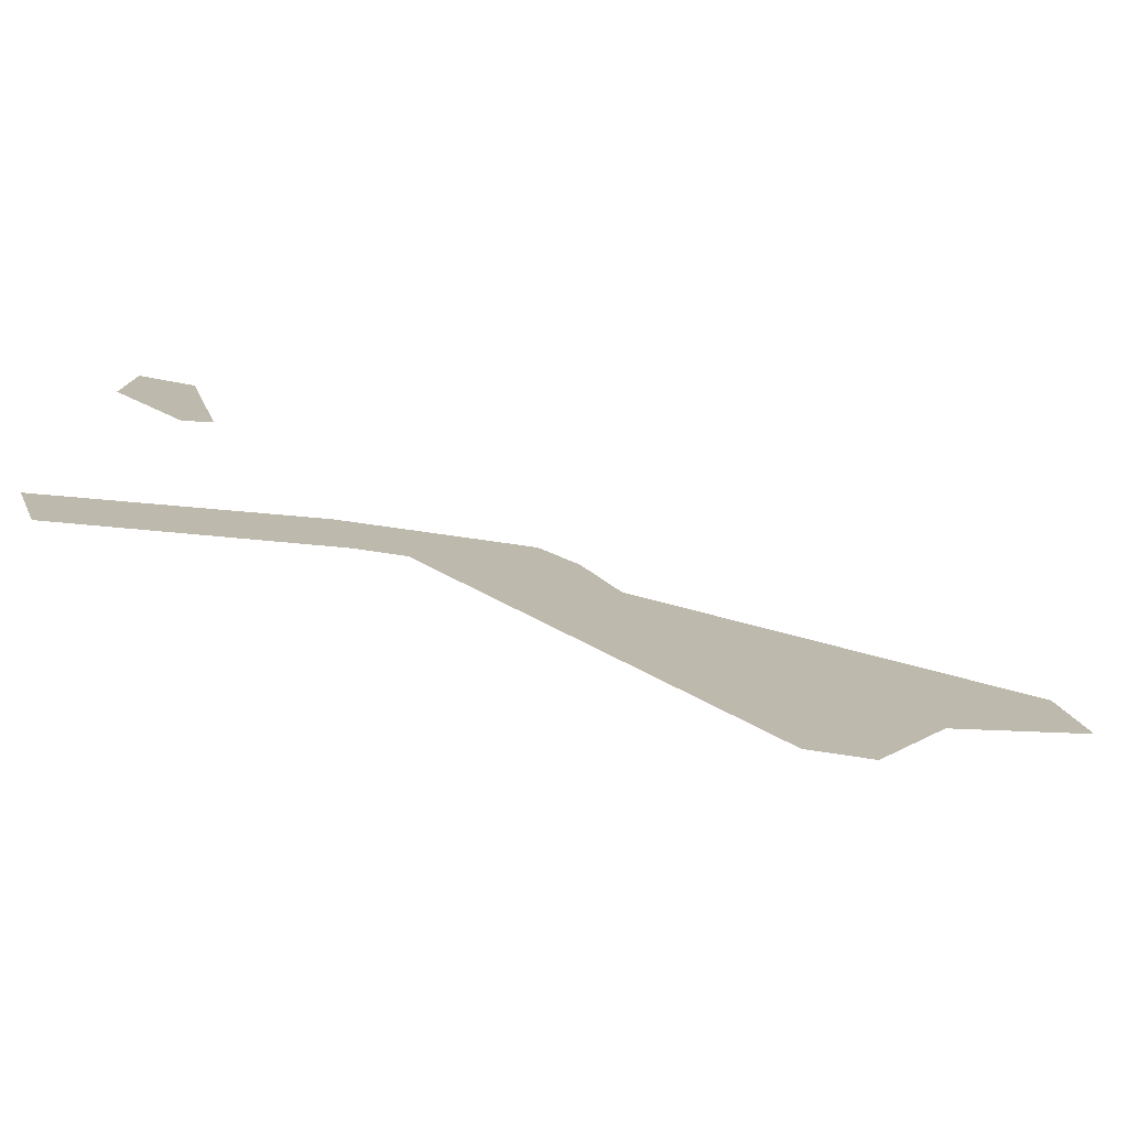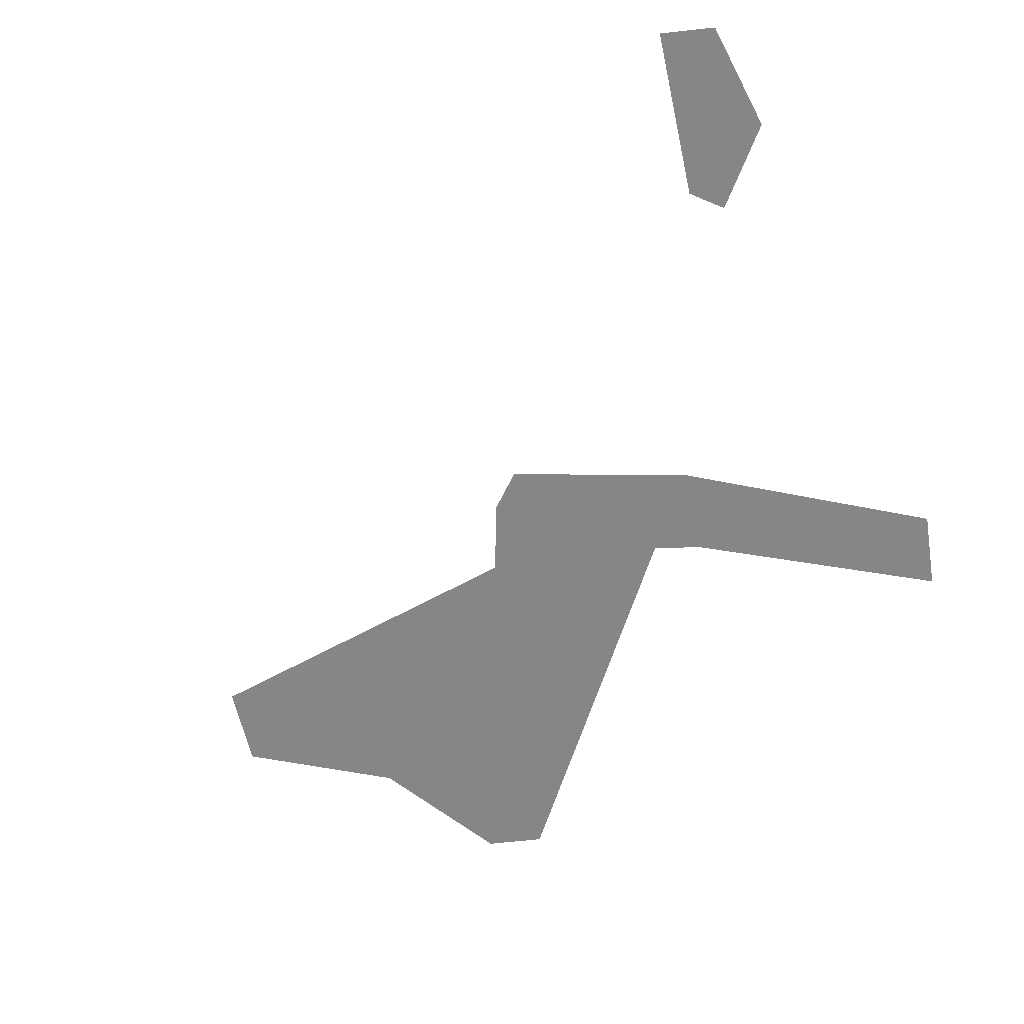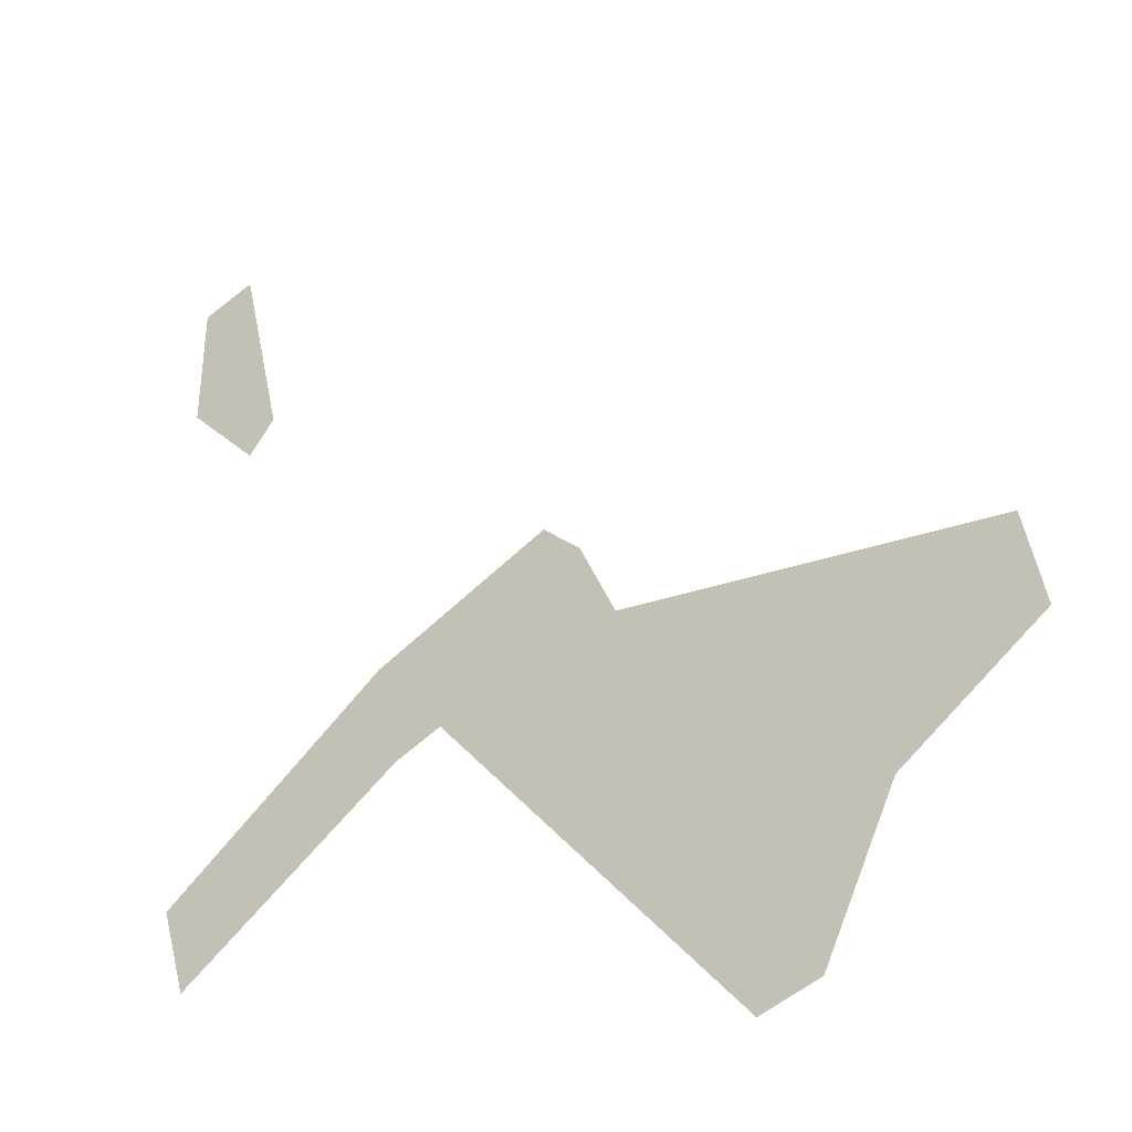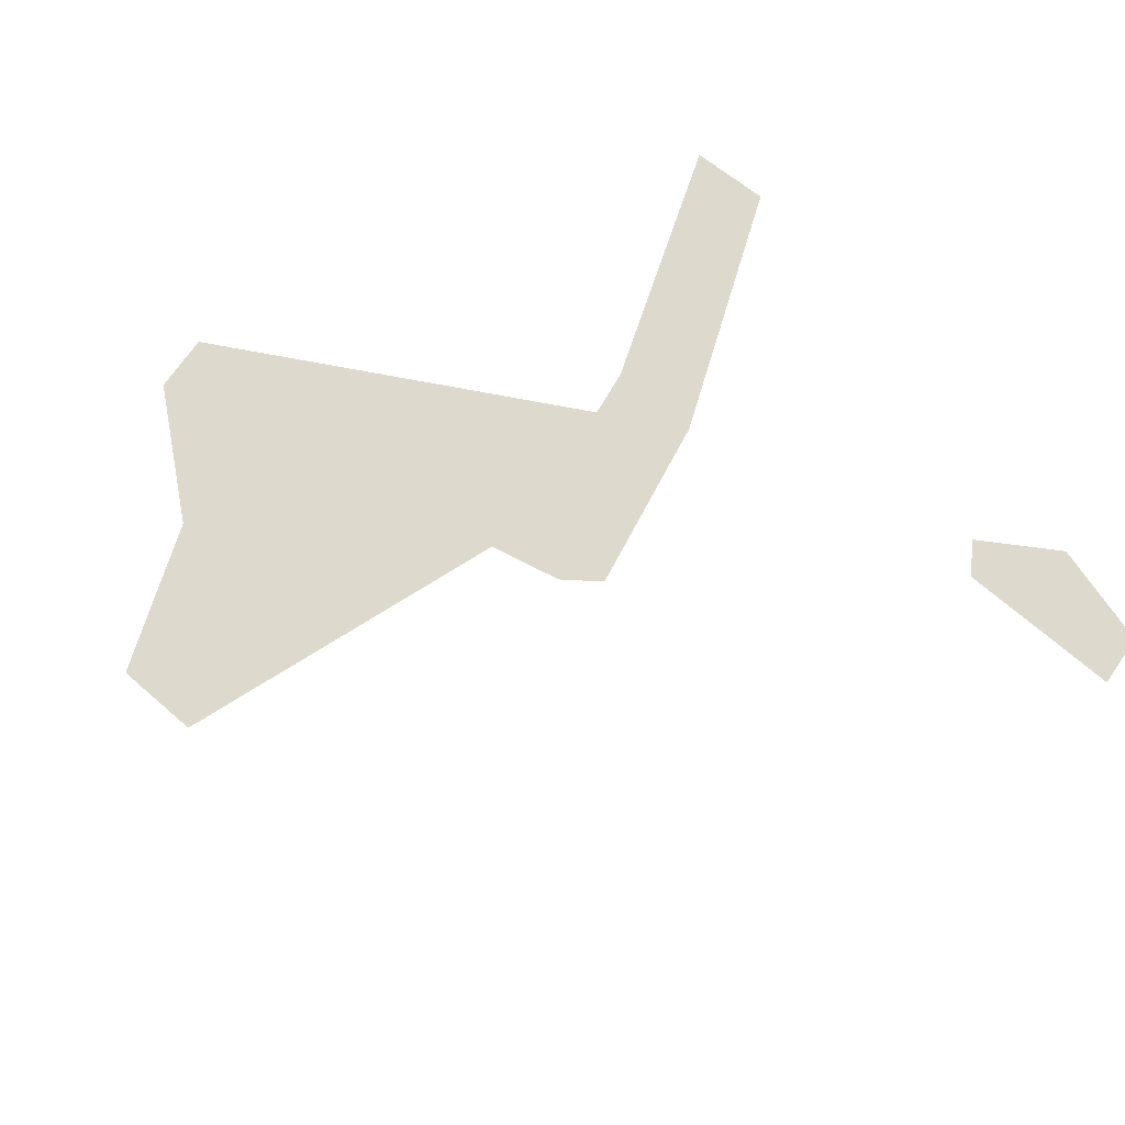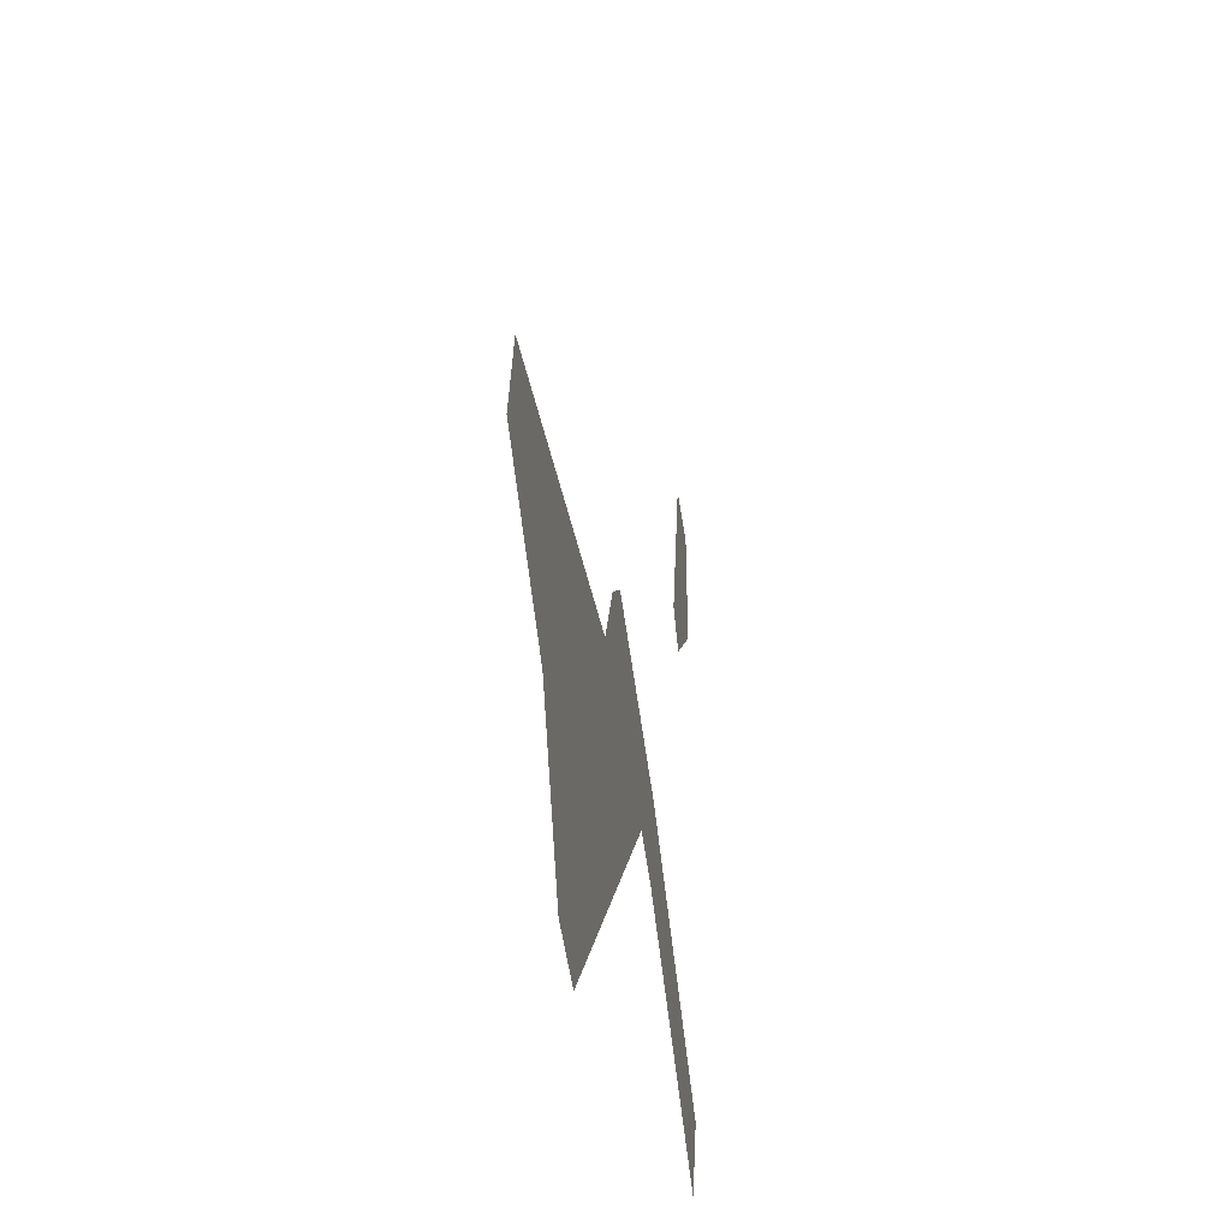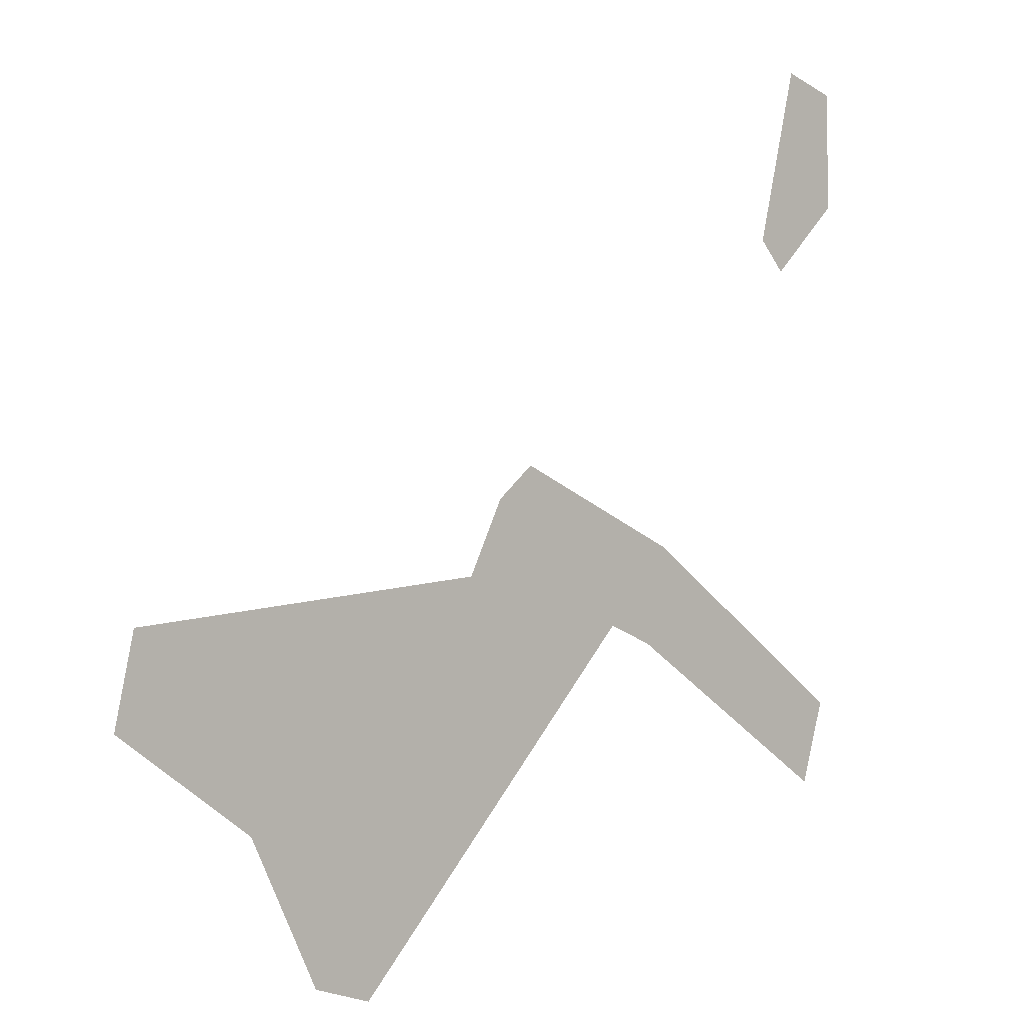
<metadata>
{"format":"obj","ext":"obj","renderer":"f3d","projection":"perspective","resolution":1024,"background":"white","views":[{"elev":-78.1,"azim":-13.7,"up":"+Y"},{"elev":-62.0,"azim":-154.3,"up":"+Z"},{"elev":-28.9,"azim":34.4,"up":"+Y"},{"elev":71.9,"azim":144.0,"up":"+Z"},{"elev":-37.4,"azim":99.1,"up":"+Y"},{"elev":3.2,"azim":139.1,"up":"+Y"}]}
</metadata>
<code>
o Map Area 488 - Npc 32409: Crazed Indu'le Survivor
v 0.1467 0.5339 0
v 0.1476 0.5596 0
v 0.1483 0.4189 0
v 0.1536 0.4009 0
v 0.1595 0.5638 0
v 0.1626 0.5188 0
v 0.1686 0.5257 0
v 0.1995 0.4576 0
v 0.2044 0.4367 0
v 0.238 0.4516 0
v 0.2384 0.4765 0
v 0.2467 0.4698 0
v 0.2816 0.3701 0
v 0.2843 0.395 0
v 0.2911 0.398 0
v 0.2946 0.3746 0
v 0.3026 0.4227 0
v 0.3099 0.4068 0
v 0.3359 0.4489 0
v 0.3404 0.4295 0
f 2 5 7 6 1
f 8 11 12 14 15 17 19 20 18 16 13 10 9 4 3

</code>
